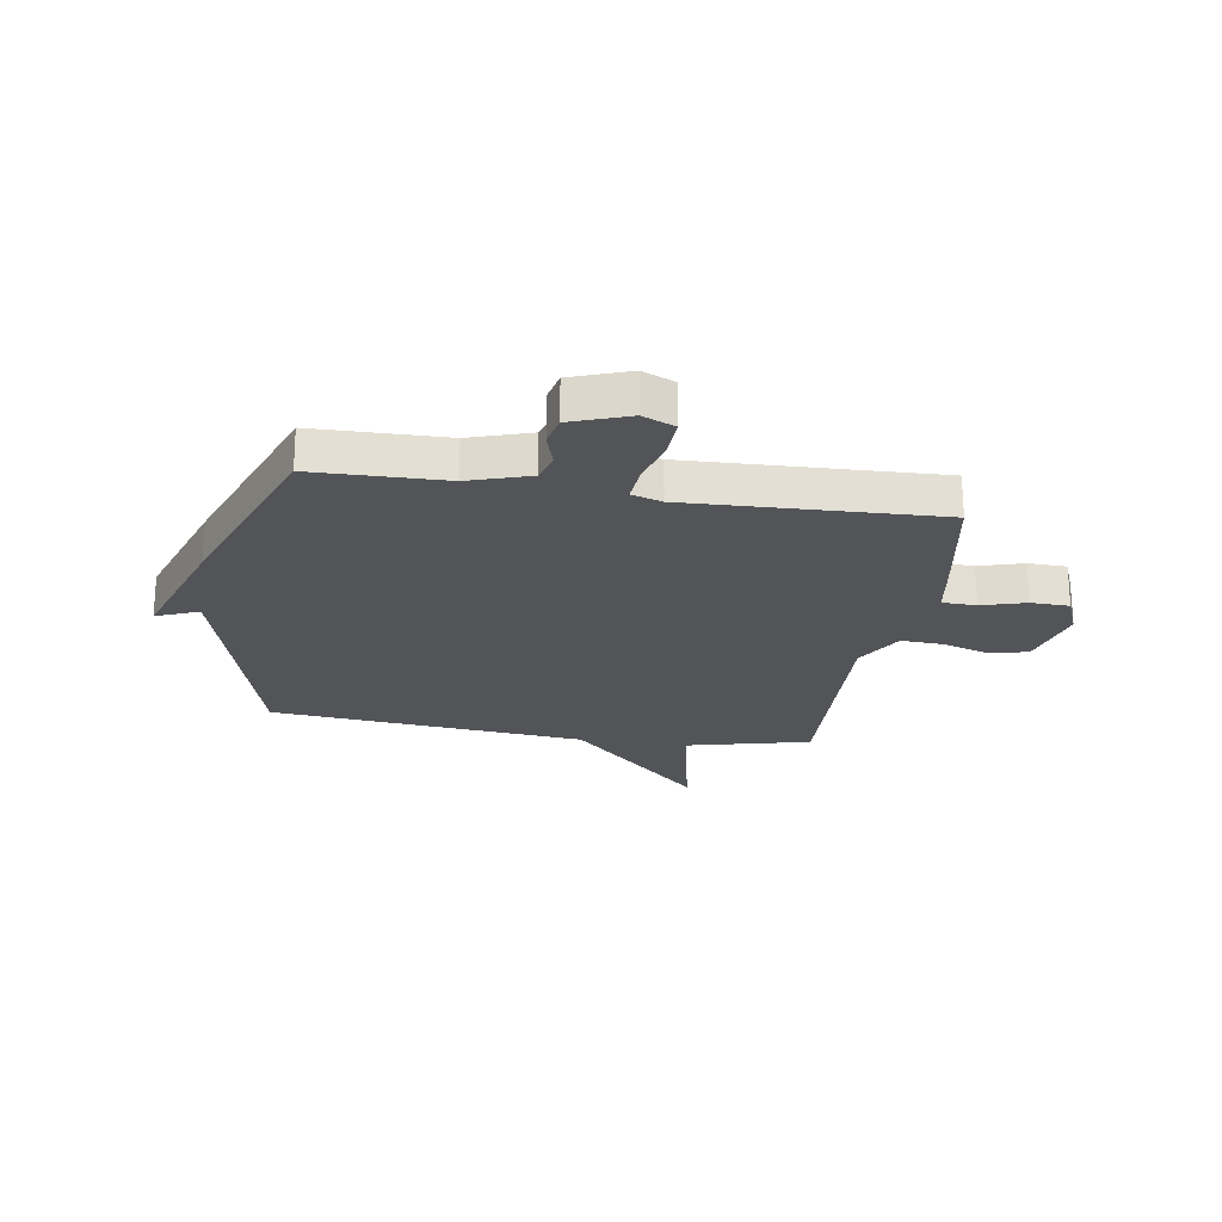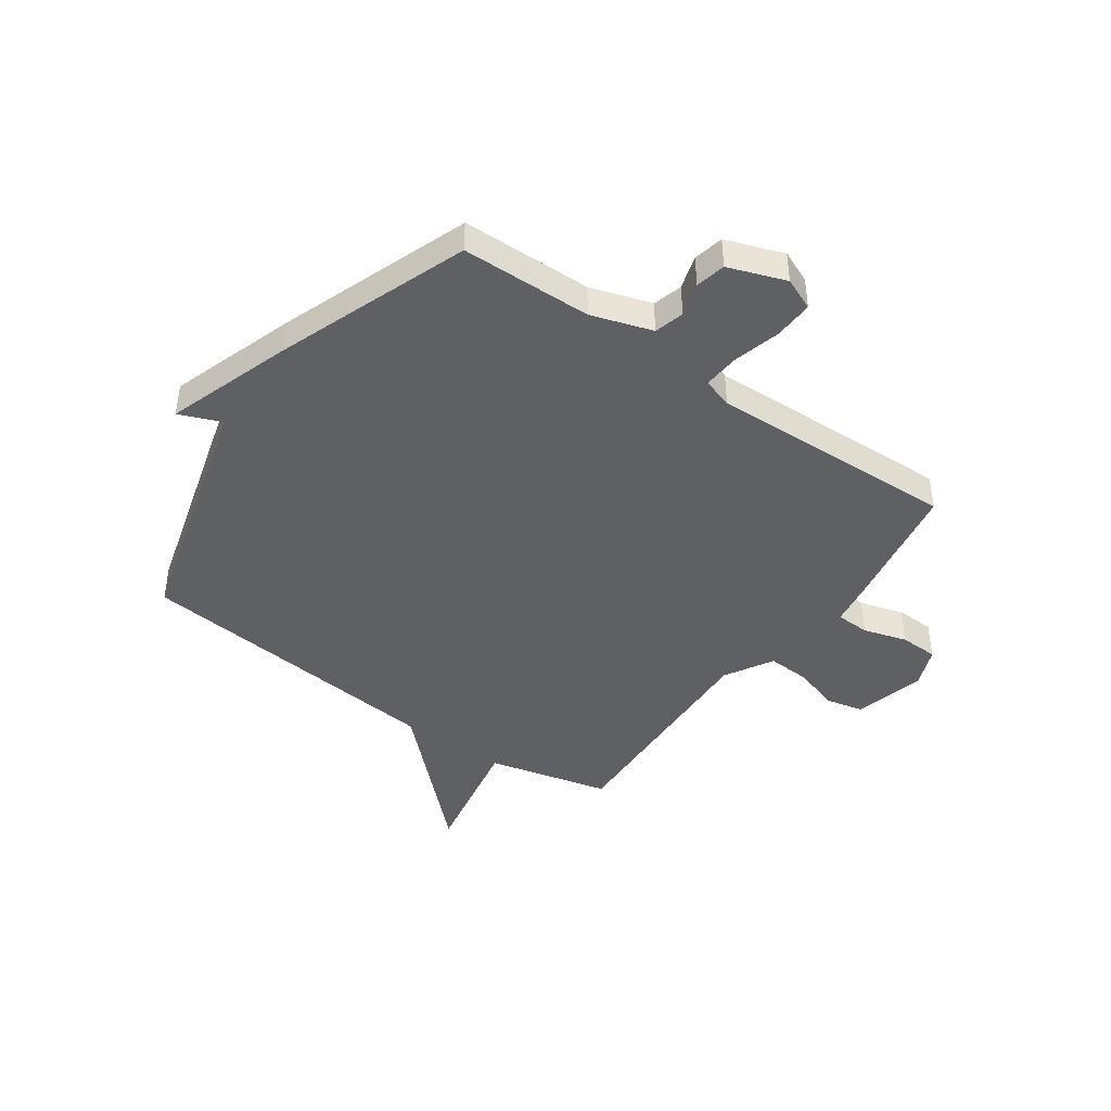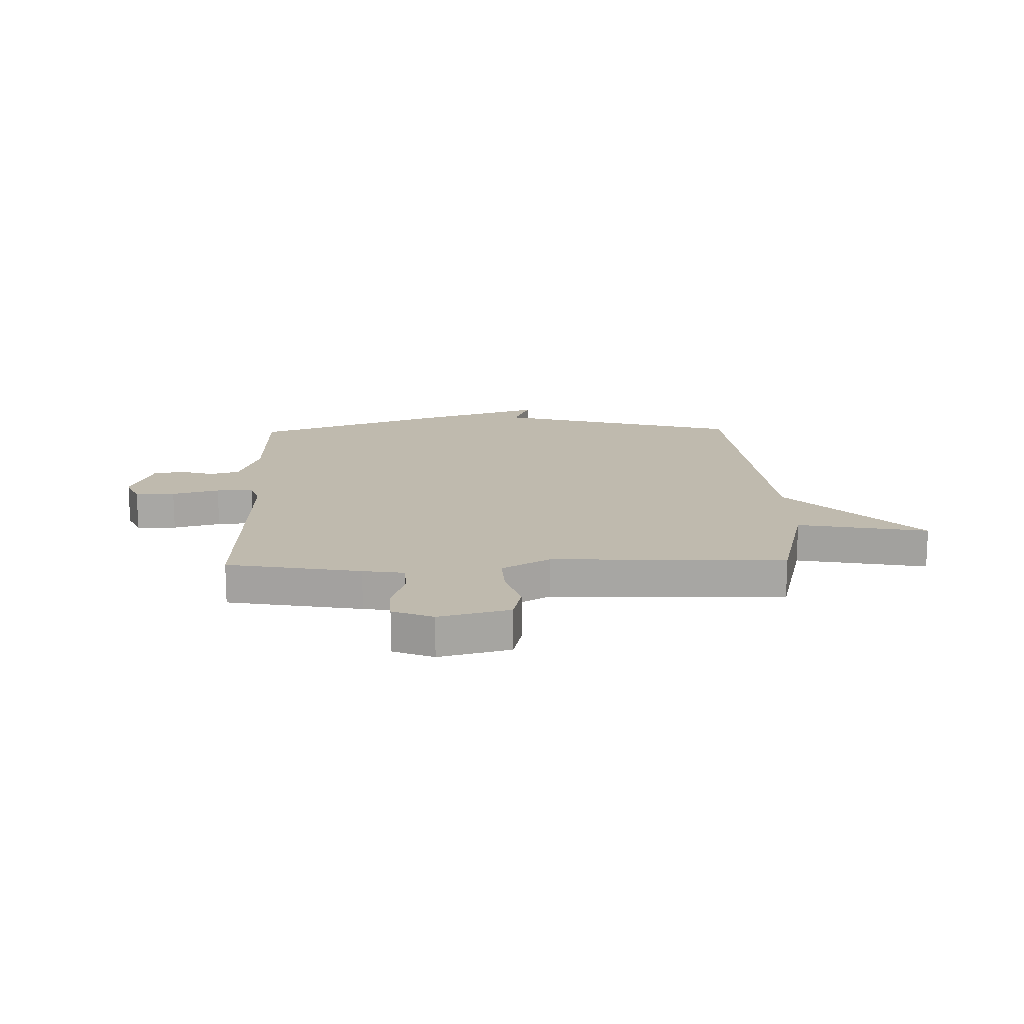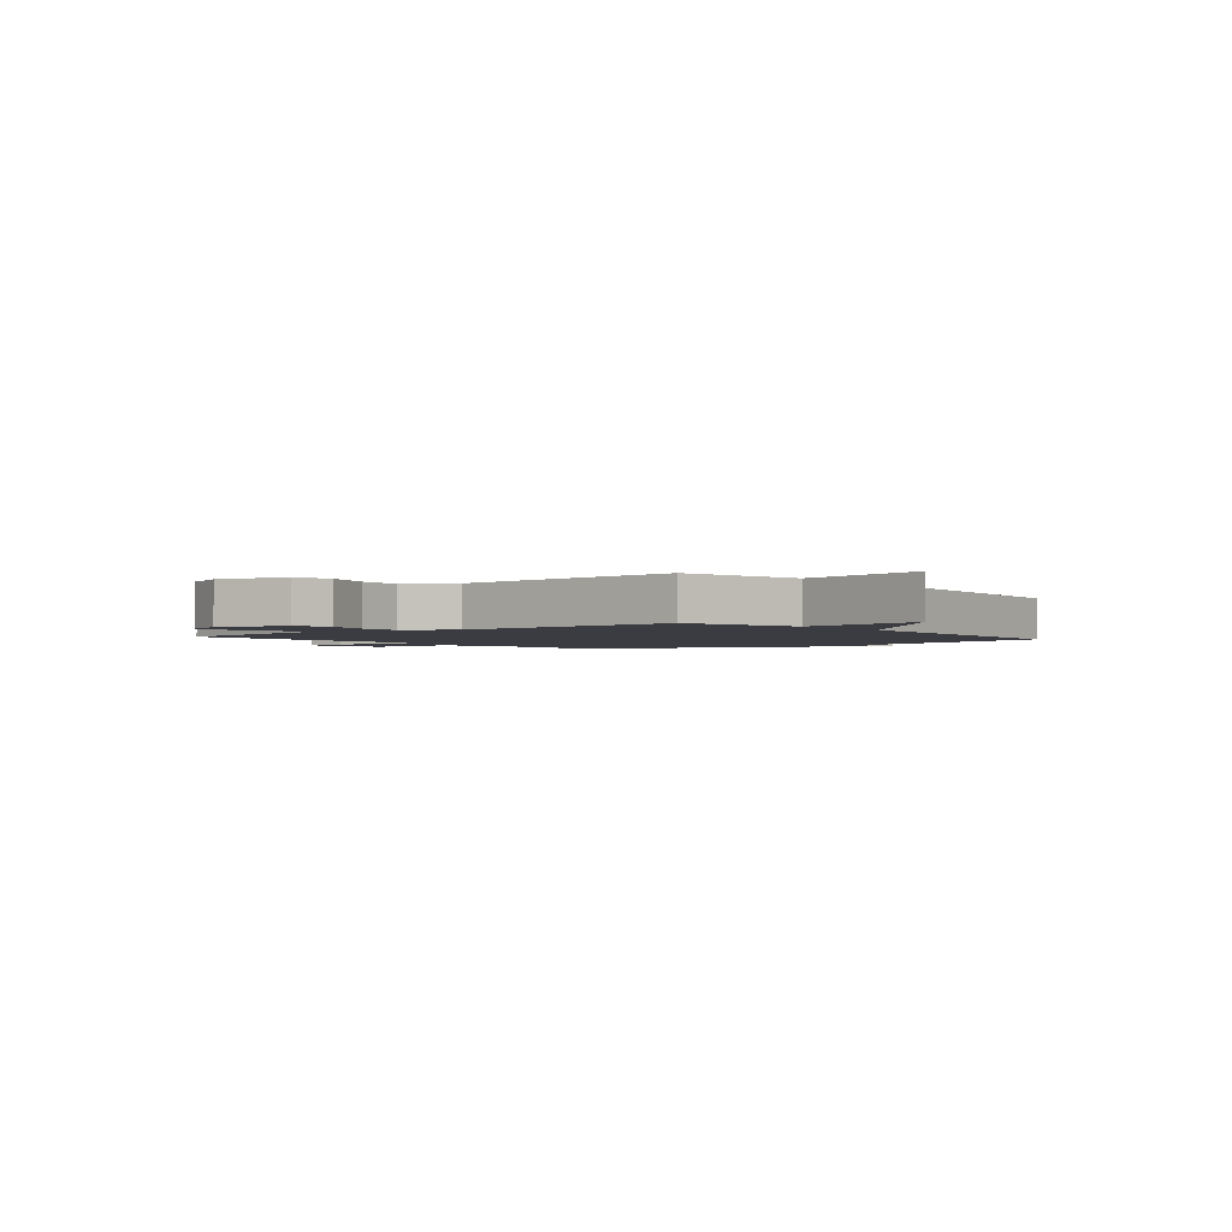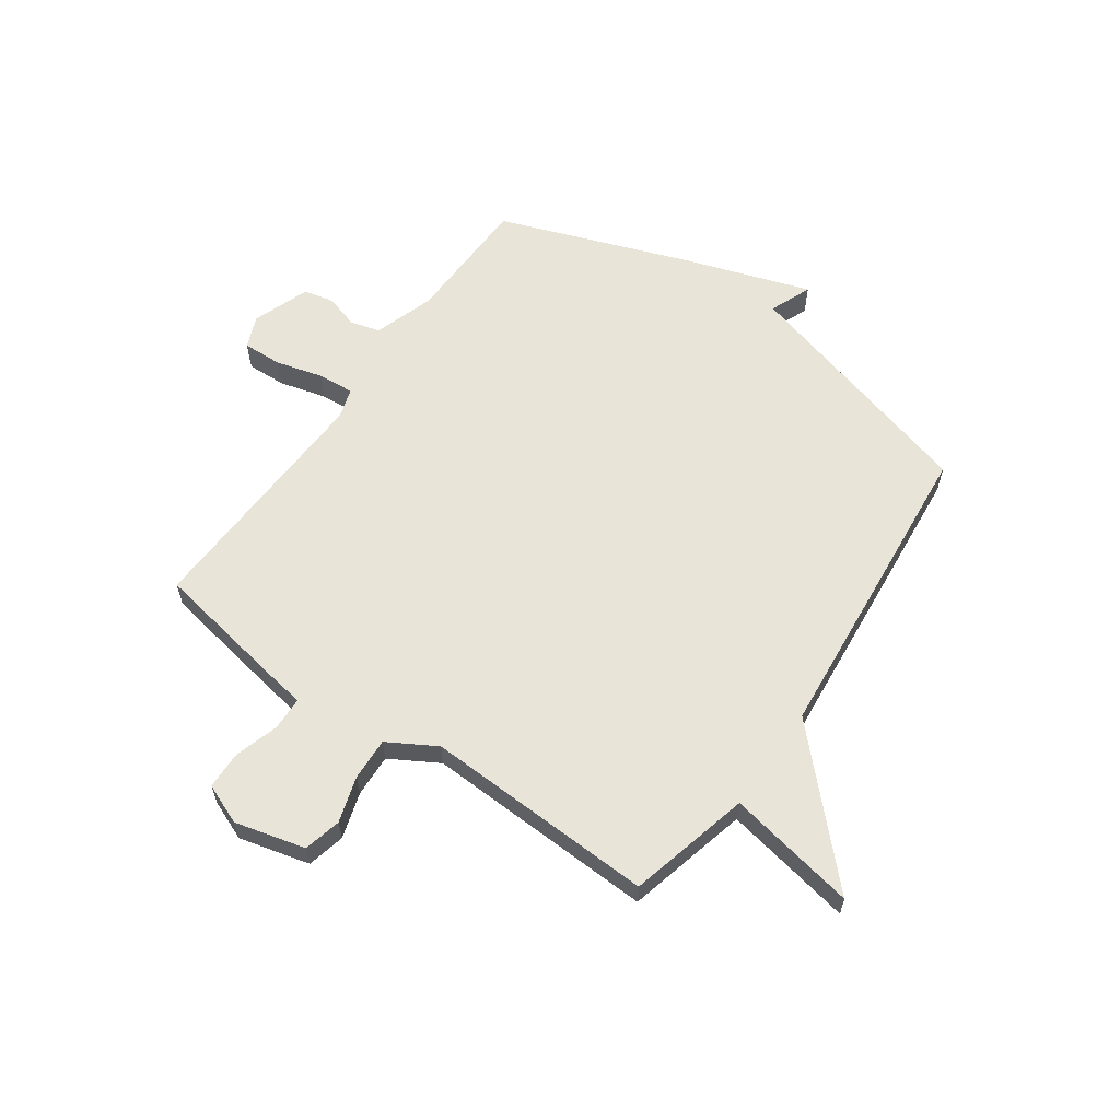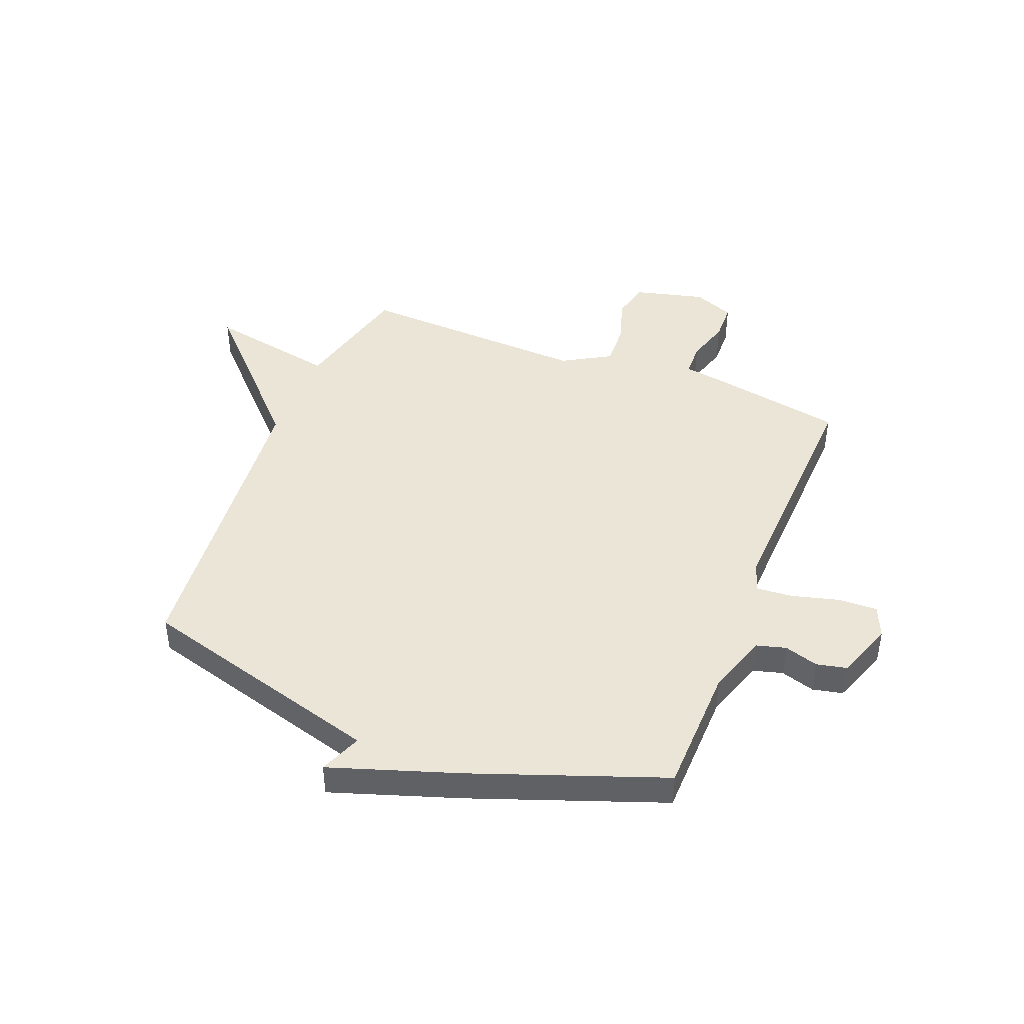
<metadata>
{"format":"obj","ext":"obj","renderer":"f3d","projection":"perspective","resolution":1024,"background":"white","views":[{"elev":-22.9,"azim":170.9,"up":"+Y"},{"elev":-43.5,"azim":144.7,"up":"+Y"},{"elev":15.8,"azim":-91.6,"up":"+Y"},{"elev":-2.2,"azim":-50.9,"up":"+Y"},{"elev":60.5,"azim":-54.9,"up":"+Y"},{"elev":44.1,"azim":111.6,"up":"+Y"}]}
</metadata>
<code>
v 0.5 0.07 -0.5
v 0.261 0.07 -0.505
v 0.15 0.07 -0.541
v 0.135 0.07 -0.595
v 0.154 0.07 -0.657
v 0.142 0.07 -0.712
v 0.037 0.07 -0.75
v -0.022 0.07 -0.725
v -0.019 0.07 -0.653
v 0.004 0.07 -0.567
v 0.009 0.07 -0.5
v -0.046 0.07 -0.483
v -0.5 0.07 -0.5
v -0.544 0.07 -0.256
v -0.556 0.07 -0.18
v -0.618 0.07 -0.178
v -0.698 0.07 -0.202
v -0.768 0.07 -0.2
v -0.798 0.07 -0.126
v -0.765 0.07 0.003
v -0.696 0.07 0.019
v -0.612 0.07 -0.007
v -0.534 0.07 -0.011
v -0.483 0.07 0.077
v -0.5 0.07 0.5
v -0.276 0.07 0.555
v -0.321 0.07 0.792
v -0.076 0.07 0.555
v 0.5 0.07 0.5
v 0.627 0.07 0.048
v 0.704 0.07 0.079
v 0.627 0.07 -0.152
v 0.5 0 -0.5
v 0.261 0 -0.505
v 0.15 0 -0.541
v 0.135 0 -0.595
v 0.154 0 -0.657
v 0.142 0 -0.712
v 0.037 0 -0.75
v -0.022 0 -0.725
v -0.019 0 -0.653
v 0.004 0 -0.567
v 0.009 0 -0.5
v -0.046 0 -0.483
v -0.5 0 -0.5
v -0.544 0 -0.256
v -0.556 0 -0.18
v -0.618 0 -0.178
v -0.698 0 -0.202
v -0.768 0 -0.2
v -0.798 0 -0.126
v -0.765 0 0.003
v -0.696 0 0.019
v -0.612 0 -0.007
v -0.534 0 -0.011
v -0.483 0 0.077
v -0.5 0 0.5
v -0.276 0 0.555
v -0.321 0 0.792
v -0.076 0 0.555
v 0.5 0 0.5
v 0.627 0 0.048
v 0.704 0 0.079
v 0.627 0 -0.152
f 32 1 2
f 31 32 2
f 30 31 2
f 30 2 3
f 29 30 3
f 28 29 3
f 28 3 4
f 27 28 4
f 26 27 4
f 26 4 5
f 25 26 5
f 24 25 5
f 20 21 22
f 19 20 22
f 18 19 22
f 17 18 22
f 16 17 22
f 15 16 22 23
f 15 23 24
f 14 15 24
f 13 14 24
f 12 13 24
f 8 9 10
f 7 8 10
f 6 7 10
f 5 6 10
f 5 10 11
f 24 5 11
f 11 12 24
f 34 33 64
f 34 64 63
f 34 63 62
f 35 34 62
f 35 62 61
f 35 61 60
f 36 35 60
f 36 60 59
f 36 59 58
f 37 36 58
f 37 58 57
f 37 57 56
f 54 53 52
f 54 52 51
f 54 51 50
f 54 50 49
f 54 49 48
f 55 54 48 47
f 56 55 47
f 56 47 46
f 56 46 45
f 56 45 44
f 42 41 40
f 42 40 39
f 42 39 38
f 42 38 37
f 43 42 37
f 43 37 56
f 56 44 43
f 1 33 34 2
f 2 34 35 3
f 3 35 36 4
f 4 36 37 5
f 5 37 38 6
f 6 38 39 7
f 7 39 40 8
f 8 40 41 9
f 9 41 42 10
f 10 42 43 11
f 11 43 44 12
f 12 44 45 13
f 13 45 46 14
f 14 46 47 15
f 15 47 48 16
f 16 48 49 17
f 17 49 50 18
f 18 50 51 19
f 19 51 52 20
f 20 52 53 21
f 21 53 54 22
f 22 54 55 23
f 23 55 56 24
f 24 56 57 25
f 25 57 58 26
f 26 58 59 27
f 27 59 60 28
f 28 60 61 29
f 29 61 62 30
f 30 62 63 31
f 31 63 64 32
f 32 64 33 1

</code>
